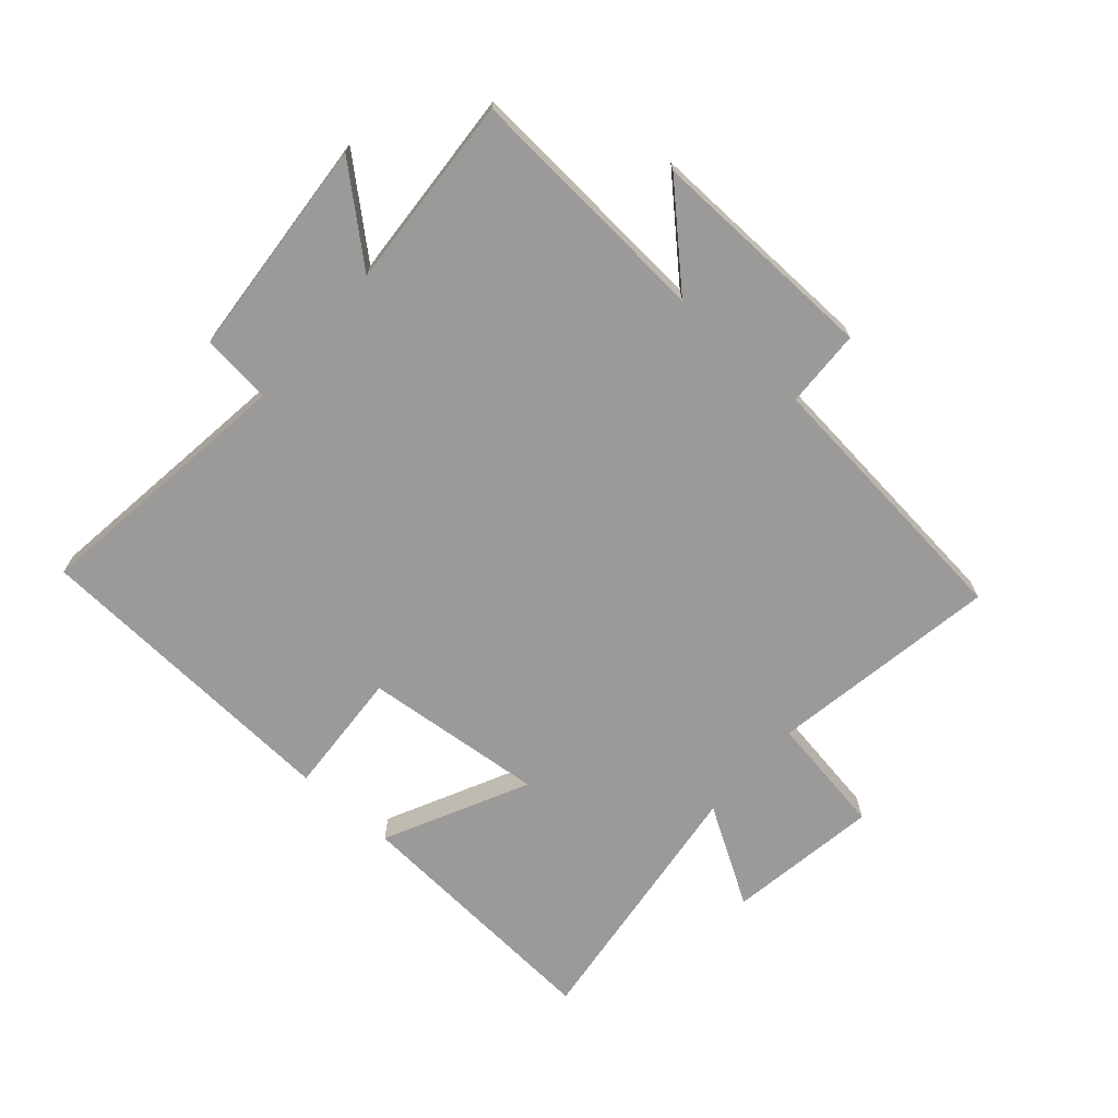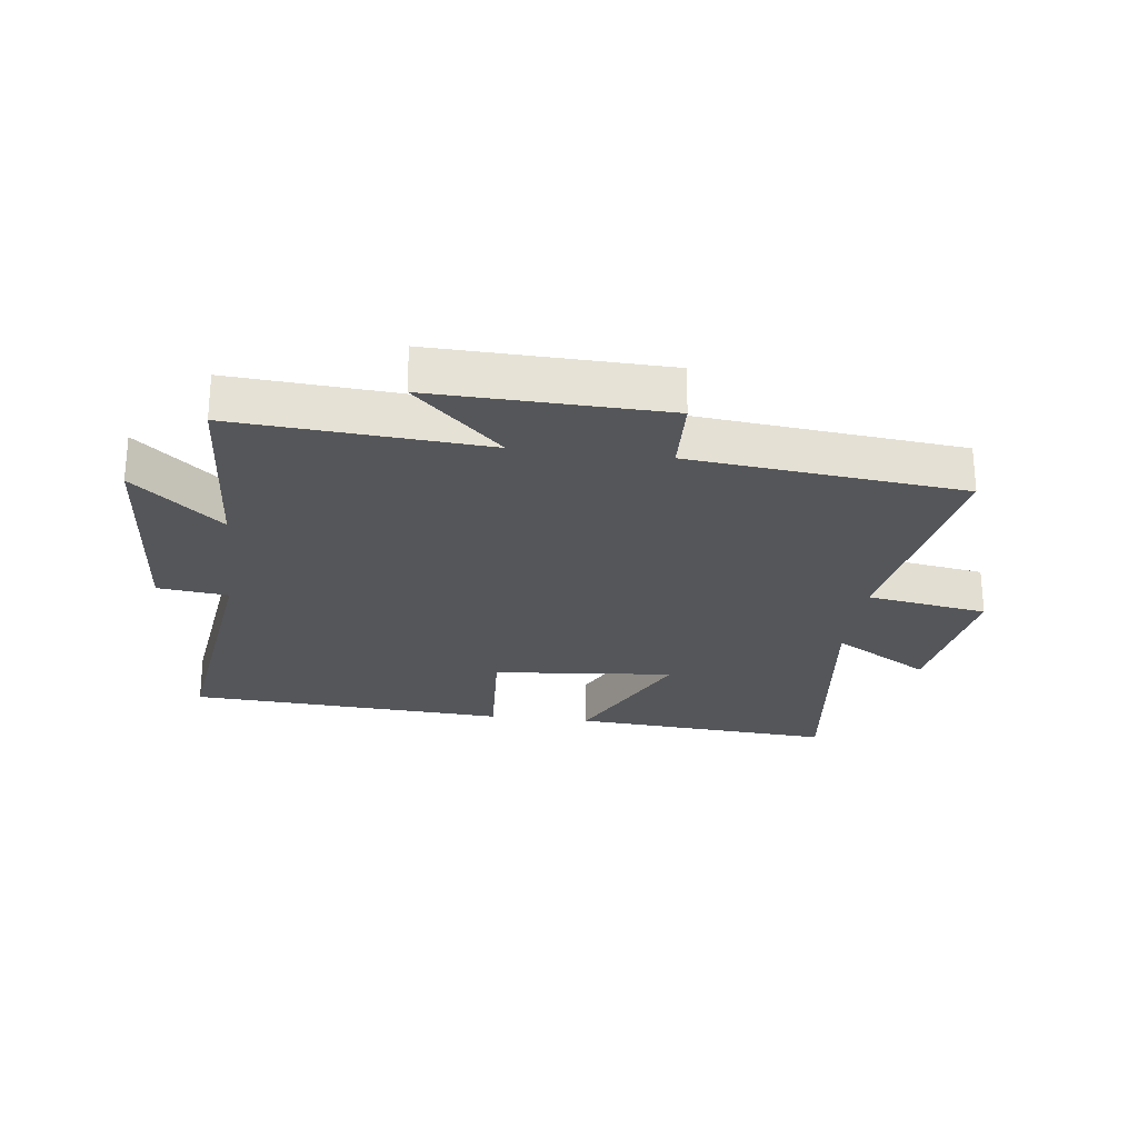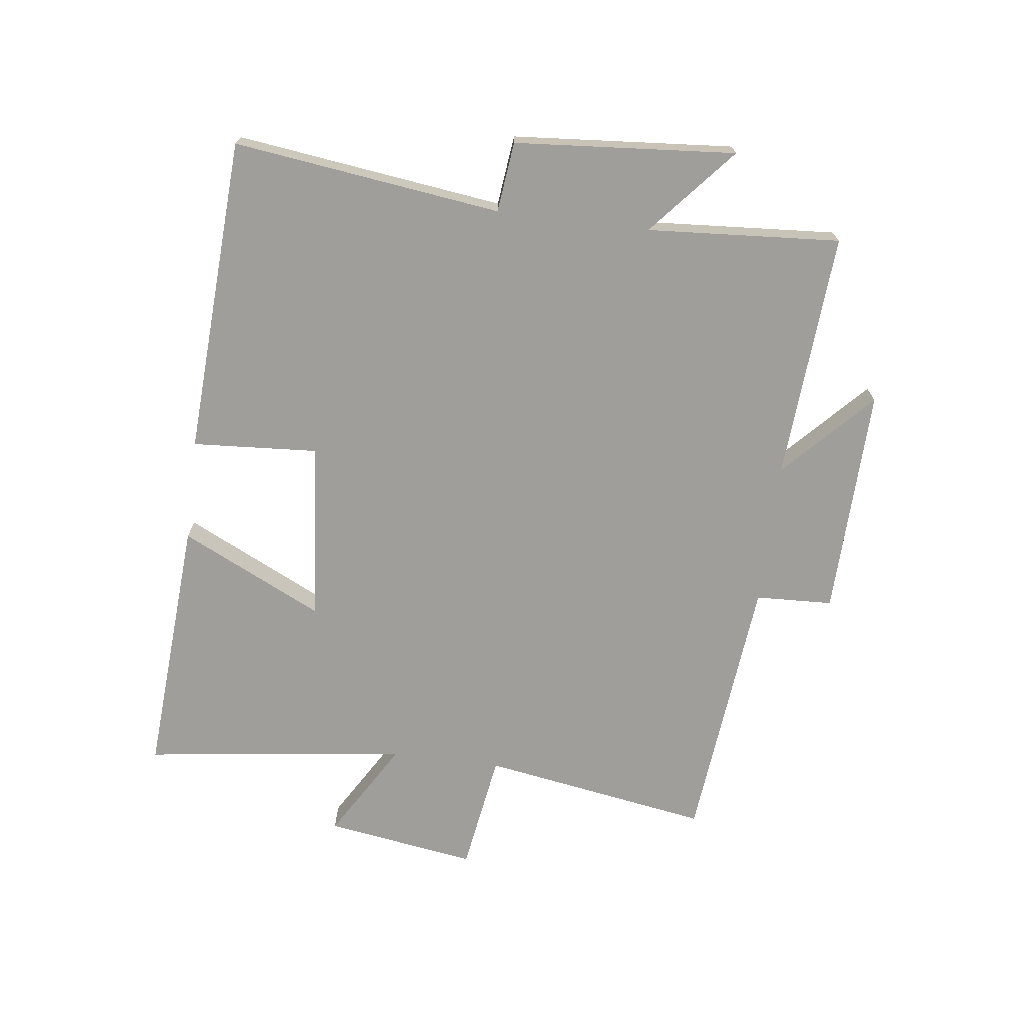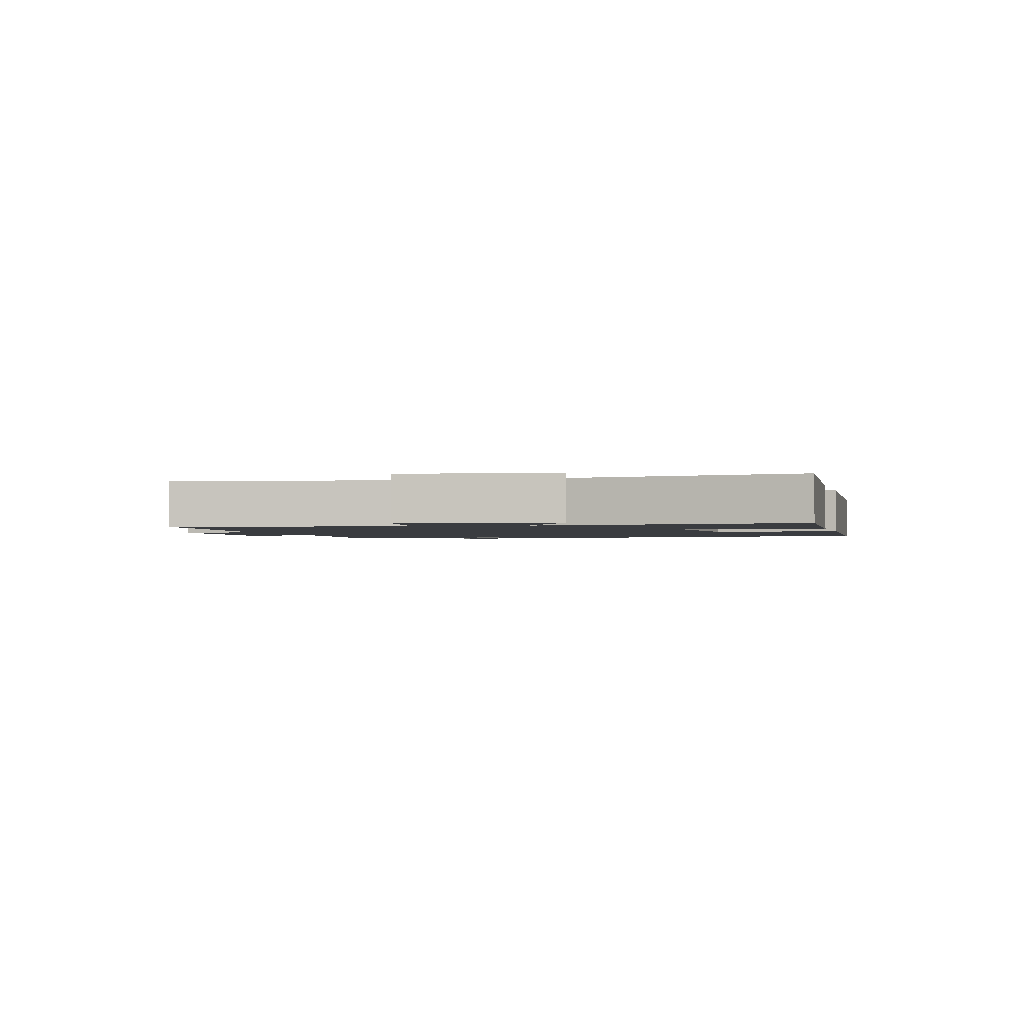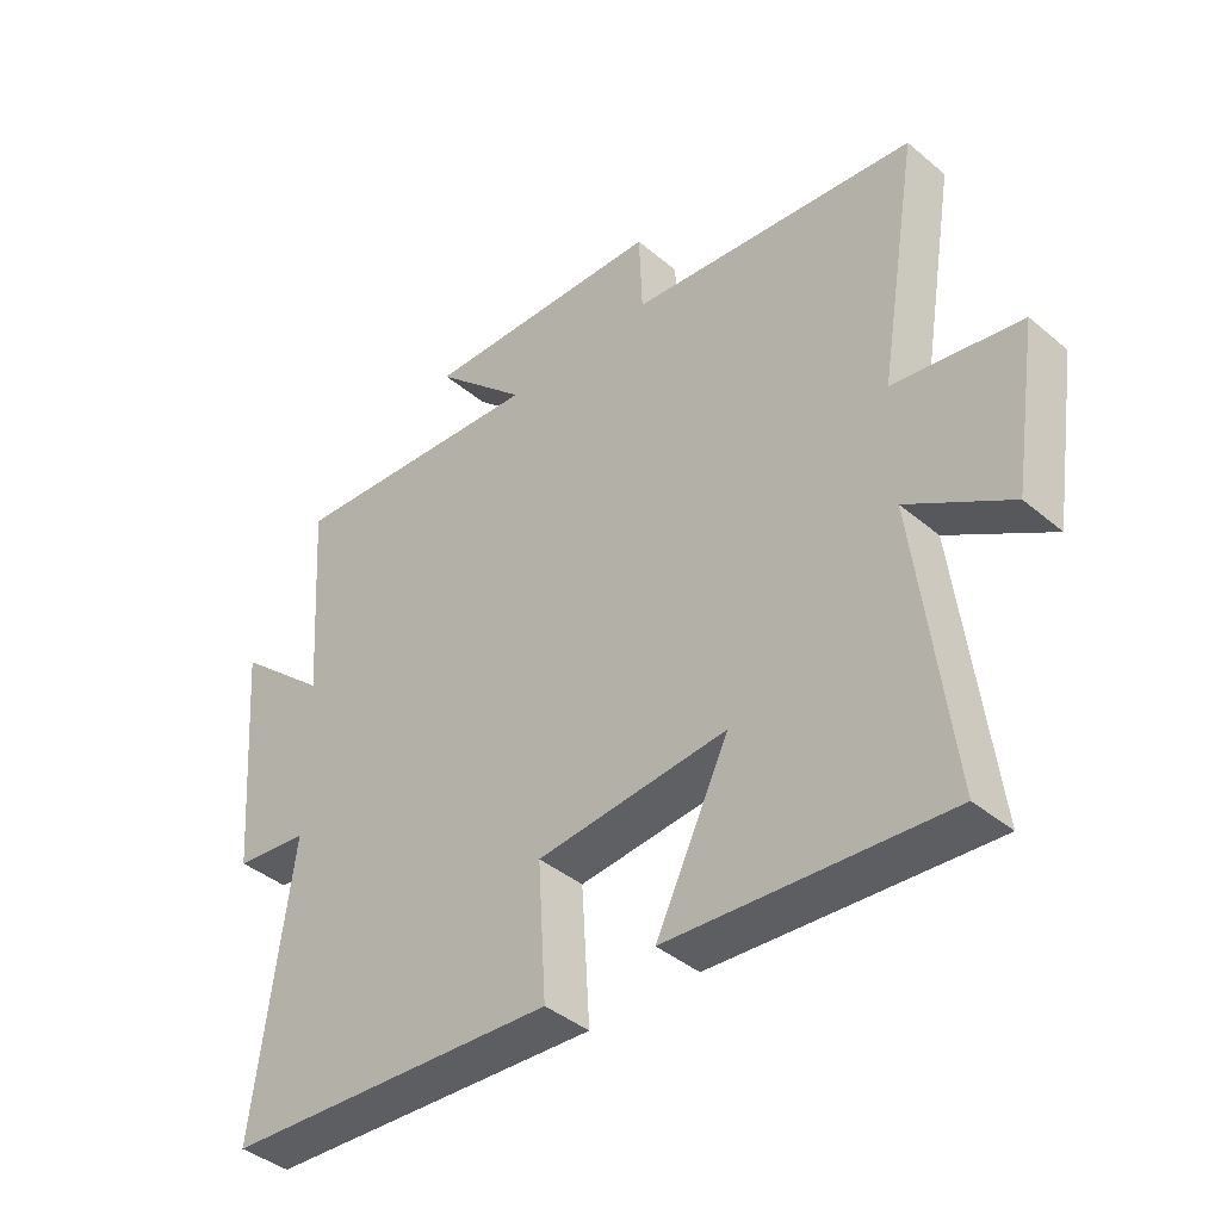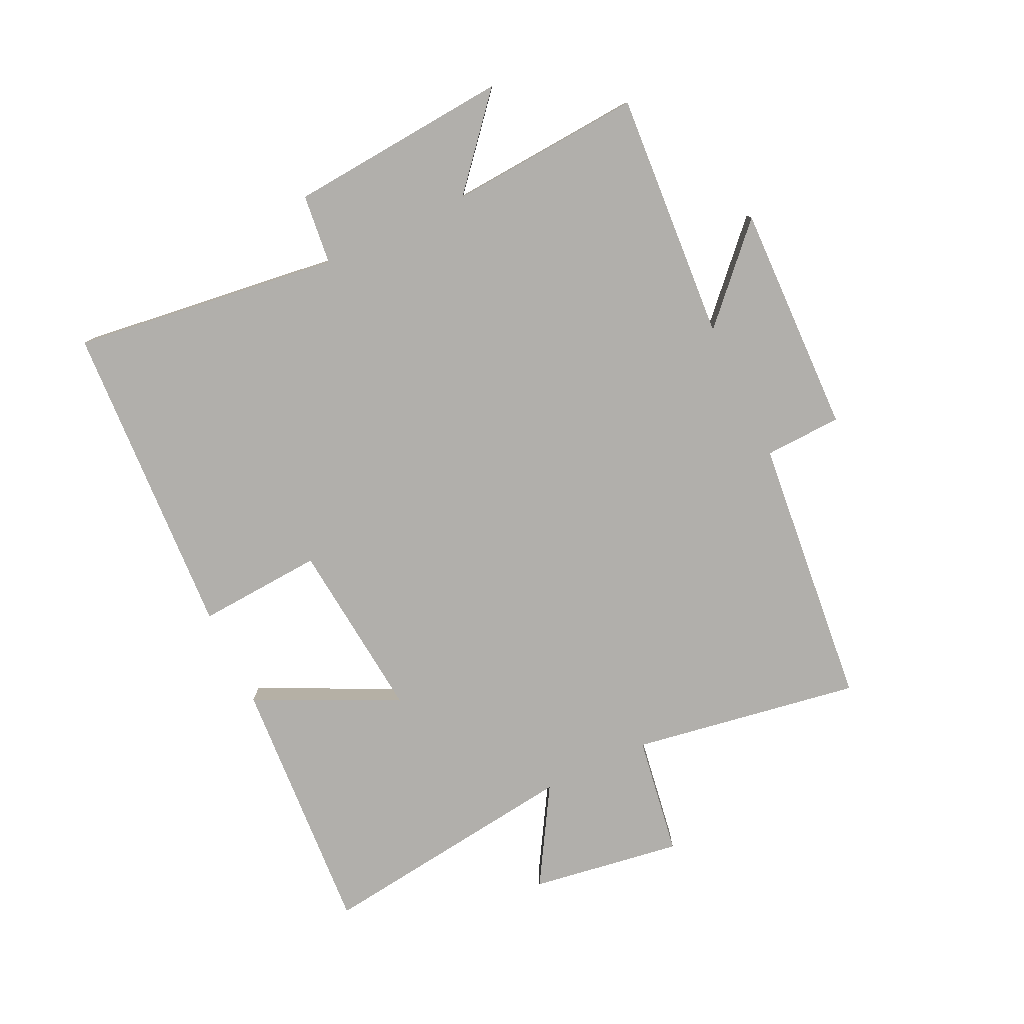
<metadata>
{"format":"obj","ext":"obj","renderer":"f3d","projection":"perspective","resolution":1024,"background":"white","views":[{"elev":-69.5,"azim":-41.3,"up":"+Y"},{"elev":-25.4,"azim":-7.2,"up":"+Y"},{"elev":-70.8,"azim":-97.1,"up":"+Y"},{"elev":-1.7,"azim":105.0,"up":"+Y"},{"elev":-40.6,"azim":44.3,"up":"+Z"},{"elev":-78.3,"azim":-64.4,"up":"+Y"}]}
</metadata>
<code>
v 0.554 0.07 -0.529
v 0.128 0.07 -0.5
v 0.241 0.07 -0.268
v -0.053 0.07 -0.296
v -0.04 0.07 -0.5
v -0.557 0.07 -0.471
v -0.5 0.07 -0.036
v -0.614 0.07 -0.023
v -0.642 0.07 0.337
v -0.5 0.07 0.214
v -0.521 0.07 0.528
v -0.117 0.07 0.5
v -0.26 0.07 0.636
v 0.114 0.07 0.626
v 0.119 0.07 0.5
v 0.562 0.07 0.455
v 0.5 0.07 0.083
v 0.696 0.07 0.052
v 0.658 0.07 -0.194
v 0.5 0.07 -0.099
v 0.554 0 -0.529
v 0.128 0 -0.5
v 0.241 0 -0.268
v -0.053 0 -0.296
v -0.04 0 -0.5
v -0.557 0 -0.471
v -0.5 0 -0.036
v -0.614 0 -0.023
v -0.642 0 0.337
v -0.5 0 0.214
v -0.521 0 0.528
v -0.117 0 0.5
v -0.26 0 0.636
v 0.114 0 0.626
v 0.119 0 0.5
v 0.562 0 0.455
v 0.5 0 0.083
v 0.696 0 0.052
v 0.658 0 -0.194
v 0.5 0 -0.099
f 17 18 19 20
f 15 16 17
f 15 17 20
f 12 13 14 15
f 12 15 20 1
f 10 11 12
f 7 8 9 10
f 7 10 12
f 4 5 6 7
f 3 4 7 12
f 1 2 3
f 1 3 12
f 40 39 38 37
f 37 36 35
f 40 37 35
f 35 34 33 32
f 21 40 35 32
f 32 31 30
f 30 29 28 27
f 32 30 27
f 27 26 25 24
f 32 27 24 23
f 23 22 21
f 32 23 21
f 1 21 22 2
f 2 22 23 3
f 3 23 24 4
f 4 24 25 5
f 5 25 26 6
f 6 26 27 7
f 7 27 28 8
f 8 28 29 9
f 9 29 30 10
f 10 30 31 11
f 11 31 32 12
f 12 32 33 13
f 13 33 34 14
f 14 34 35 15
f 15 35 36 16
f 16 36 37 17
f 17 37 38 18
f 18 38 39 19
f 19 39 40 20
f 20 40 21 1

</code>
